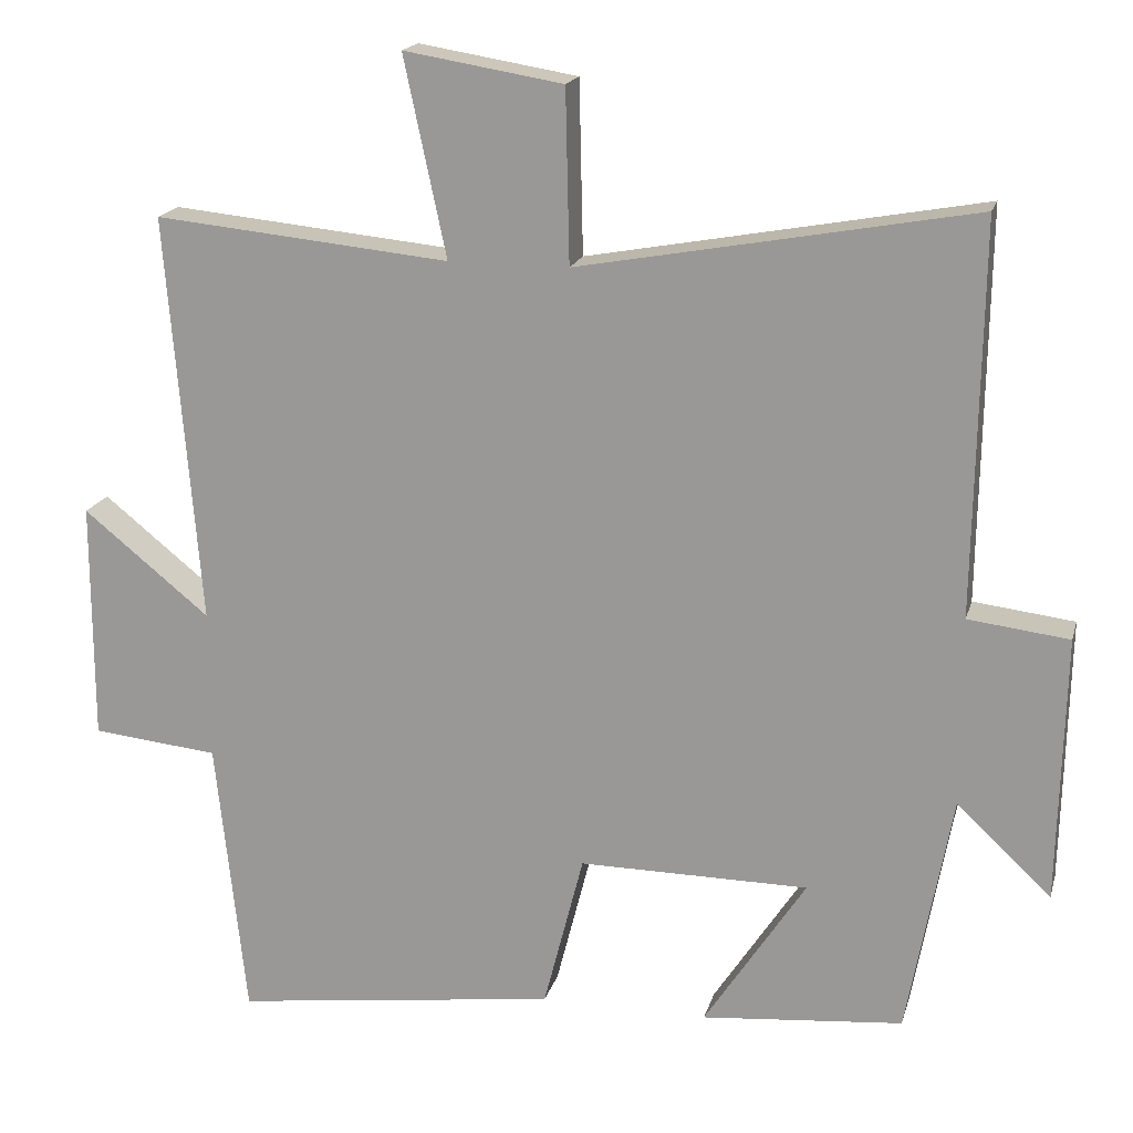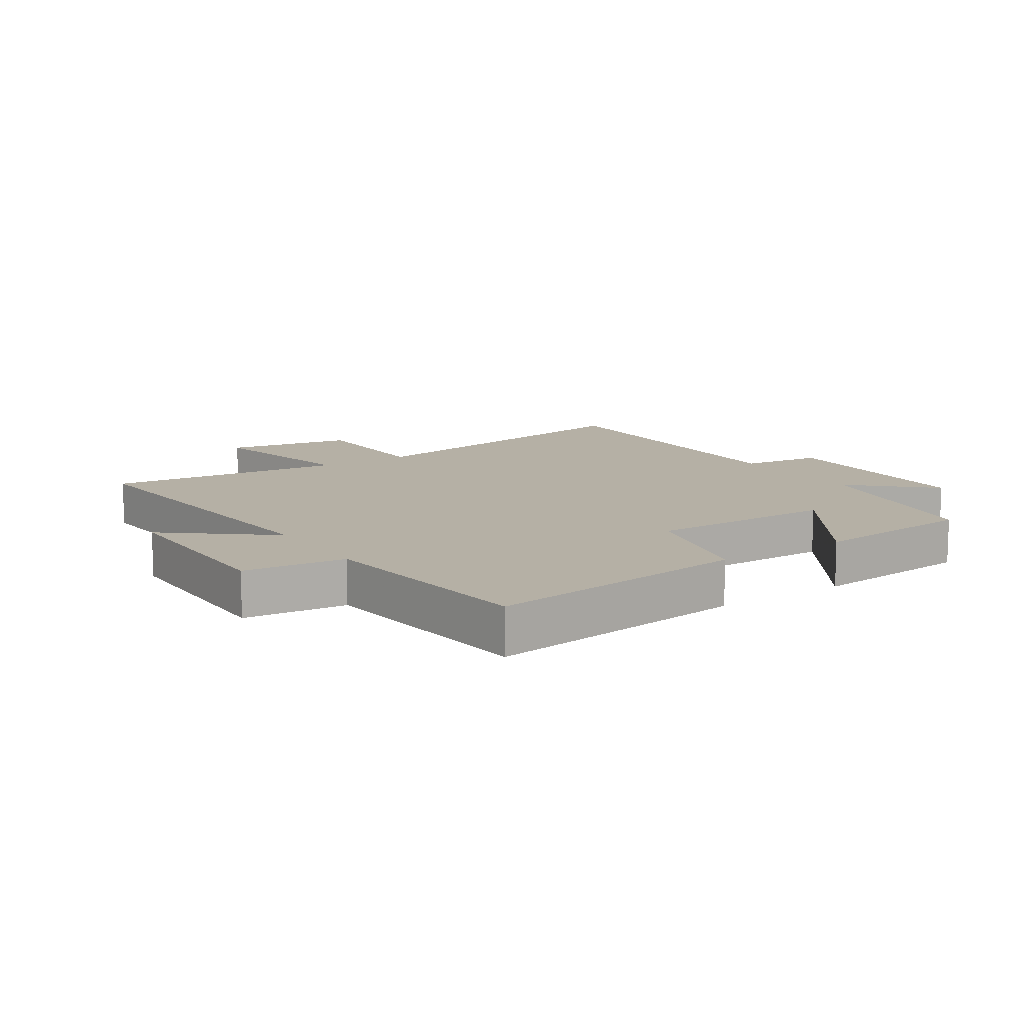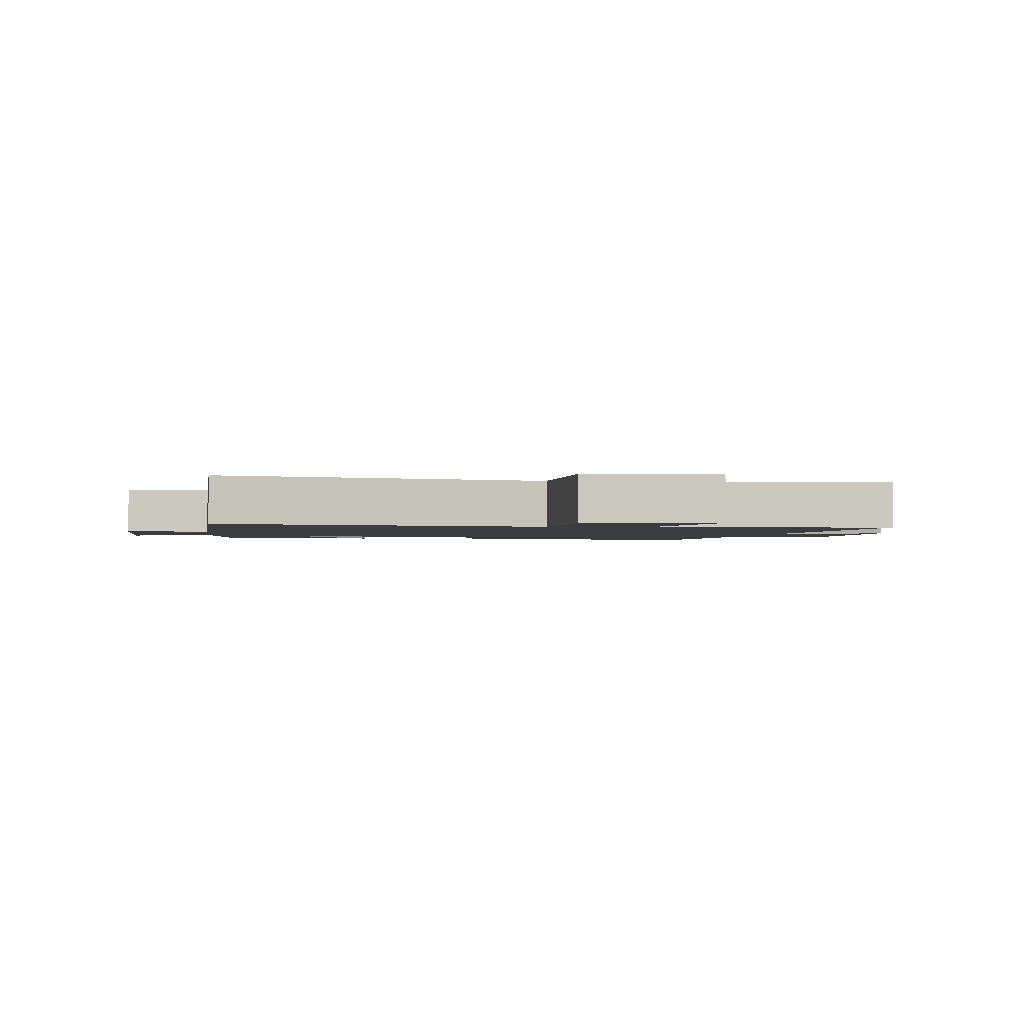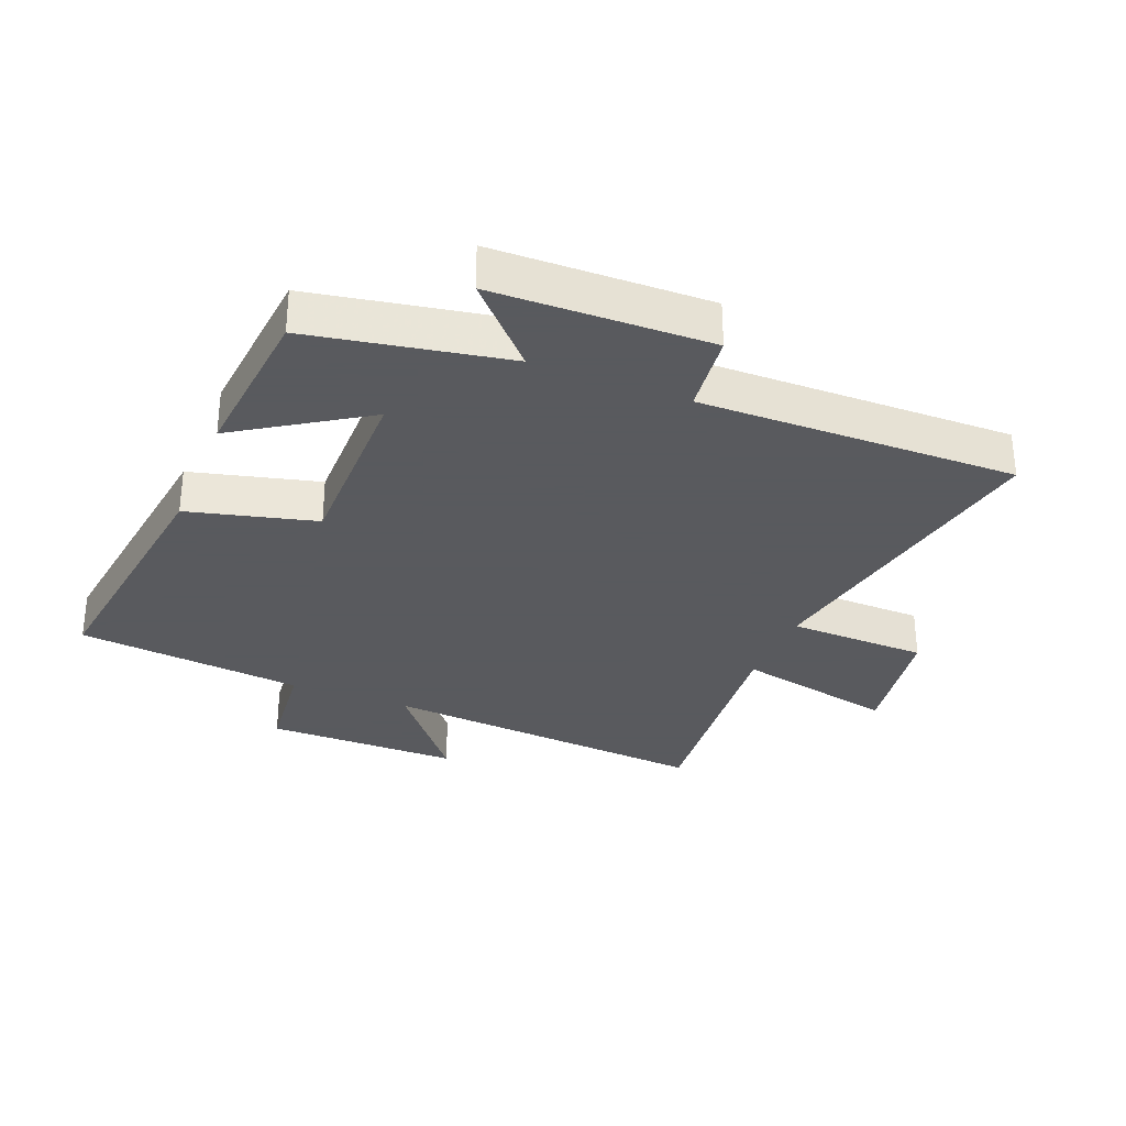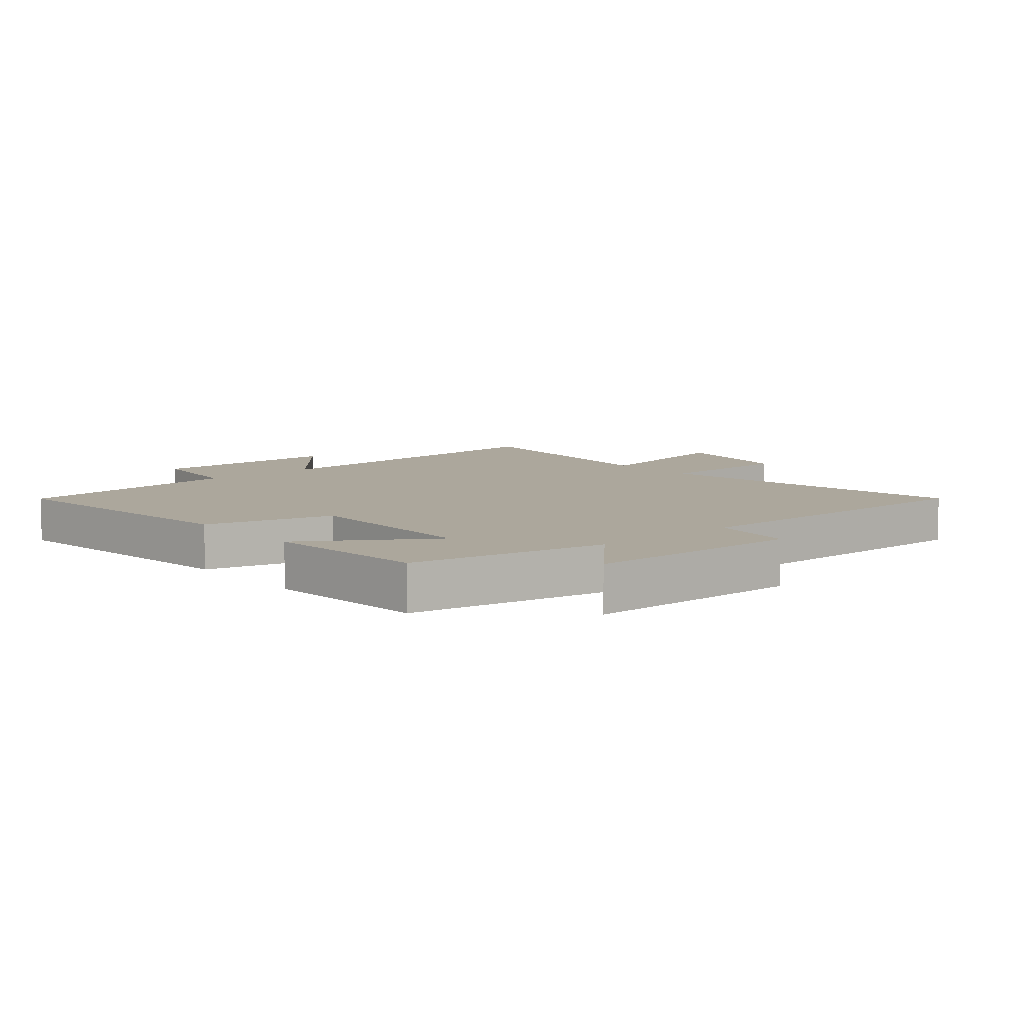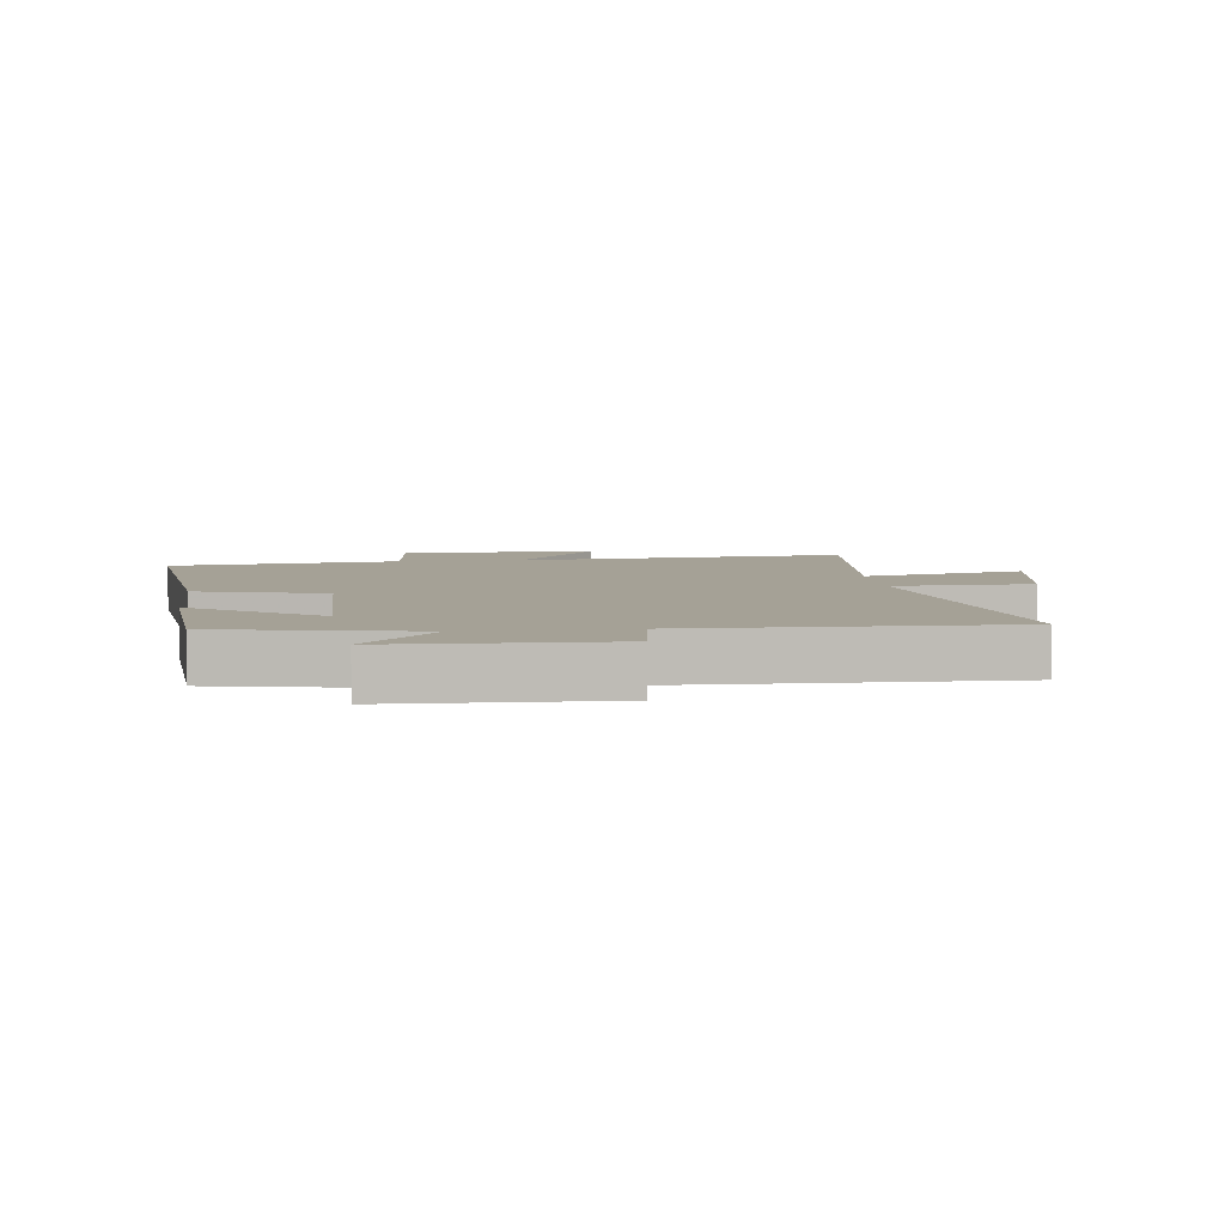
<metadata>
{"format":"obj","ext":"obj","renderer":"f3d","projection":"perspective","resolution":1024,"background":"white","views":[{"elev":17.9,"azim":-165.9,"up":"+Z"},{"elev":11.7,"azim":146.6,"up":"+Y"},{"elev":-1.8,"azim":-9.4,"up":"+Y"},{"elev":-31.2,"azim":-112.0,"up":"+Y"},{"elev":8.3,"azim":-130.3,"up":"+Y"},{"elev":6.1,"azim":-96.5,"up":"+Y"}]}
</metadata>
<code>
v -0.508 0.07 0.593
v 0.004 0.07 0.5
v 0.009 0.07 0.724
v 0.215 0.07 0.758
v 0.16 0.07 0.5
v 0.543 0.07 0.538
v 0.5 0.07 0.006
v 0.664 0.07 0.139
v 0.664 0.07 -0.173
v 0.5 0.07 -0.19
v 0.461 0.07 -0.555
v 0.038 0.07 -0.5
v -0.014 0.07 -0.296
v -0.312 0.07 -0.298
v -0.18 0.07 -0.5
v -0.442 0.07 -0.476
v -0.5 0.07 -0.161
v -0.623 0.07 -0.277
v -0.631 0.07 0.069
v -0.5 0.07 0.085
v -0.508 0 0.593
v 0.004 0 0.5
v 0.009 0 0.724
v 0.215 0 0.758
v 0.16 0 0.5
v 0.543 0 0.538
v 0.5 0 0.006
v 0.664 0 0.139
v 0.664 0 -0.173
v 0.5 0 -0.19
v 0.461 0 -0.555
v 0.038 0 -0.5
v -0.014 0 -0.296
v -0.312 0 -0.298
v -0.18 0 -0.5
v -0.442 0 -0.476
v -0.5 0 -0.161
v -0.623 0 -0.277
v -0.631 0 0.069
v -0.5 0 0.085
f 17 18 19 20
f 16 17 20
f 16 20 1 2
f 14 15 16
f 14 16 2
f 13 14 2
f 10 11 12 13
f 10 13 2
f 7 8 9 10
f 7 10 2
f 5 6 7
f 5 7 2
f 2 3 4 5
f 40 39 38 37
f 40 37 36
f 22 21 40 36
f 36 35 34
f 22 36 34
f 22 34 33
f 33 32 31 30
f 22 33 30
f 30 29 28 27
f 22 30 27
f 27 26 25
f 22 27 25
f 25 24 23 22
f 1 21 22 2
f 2 22 23 3
f 3 23 24 4
f 4 24 25 5
f 5 25 26 6
f 6 26 27 7
f 7 27 28 8
f 8 28 29 9
f 9 29 30 10
f 10 30 31 11
f 11 31 32 12
f 12 32 33 13
f 13 33 34 14
f 14 34 35 15
f 15 35 36 16
f 16 36 37 17
f 17 37 38 18
f 18 38 39 19
f 19 39 40 20
f 20 40 21 1

</code>
